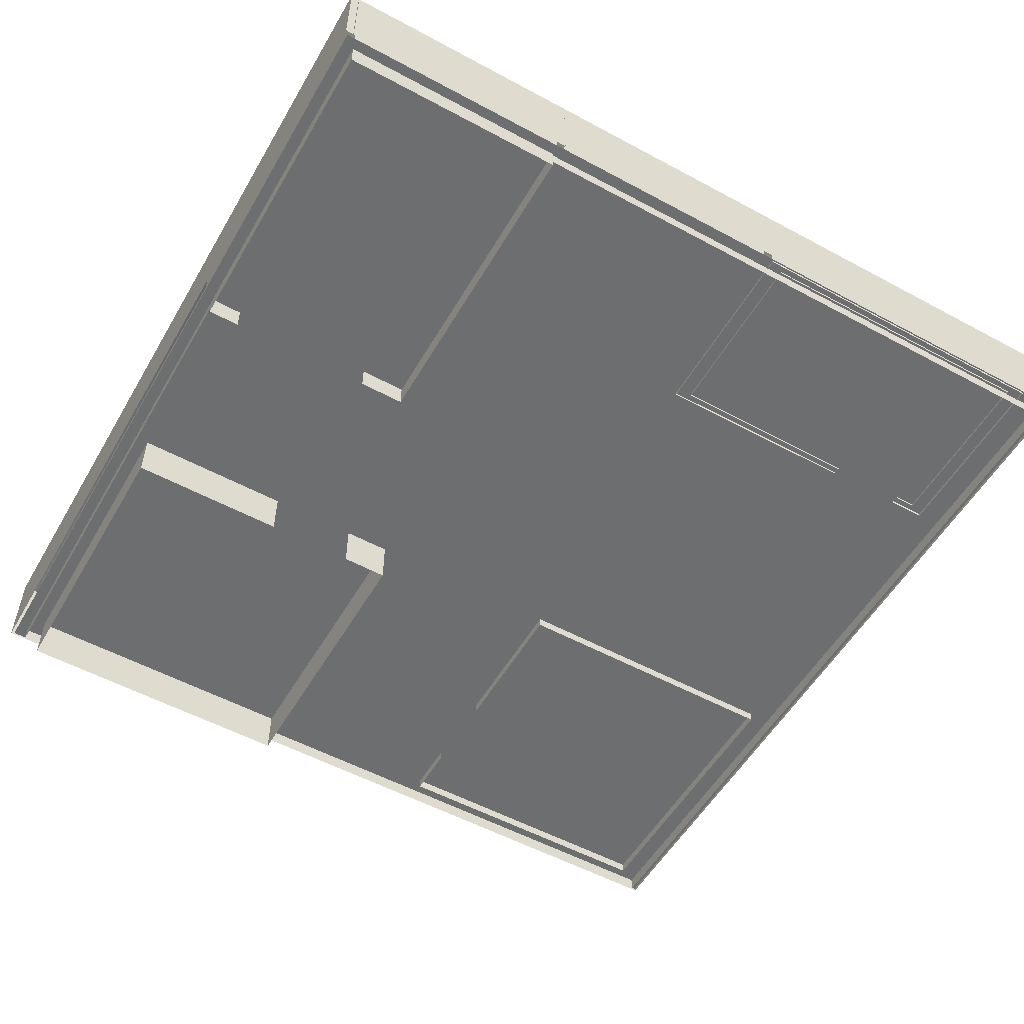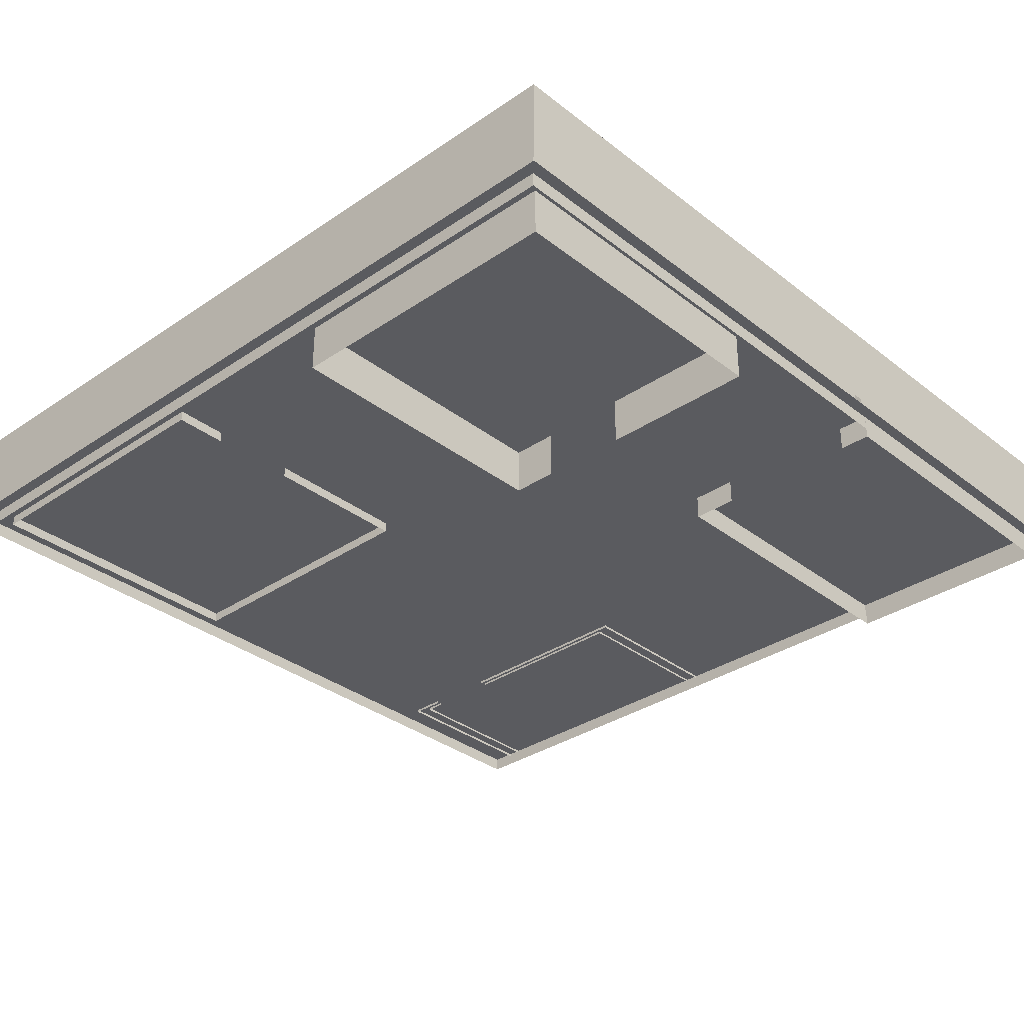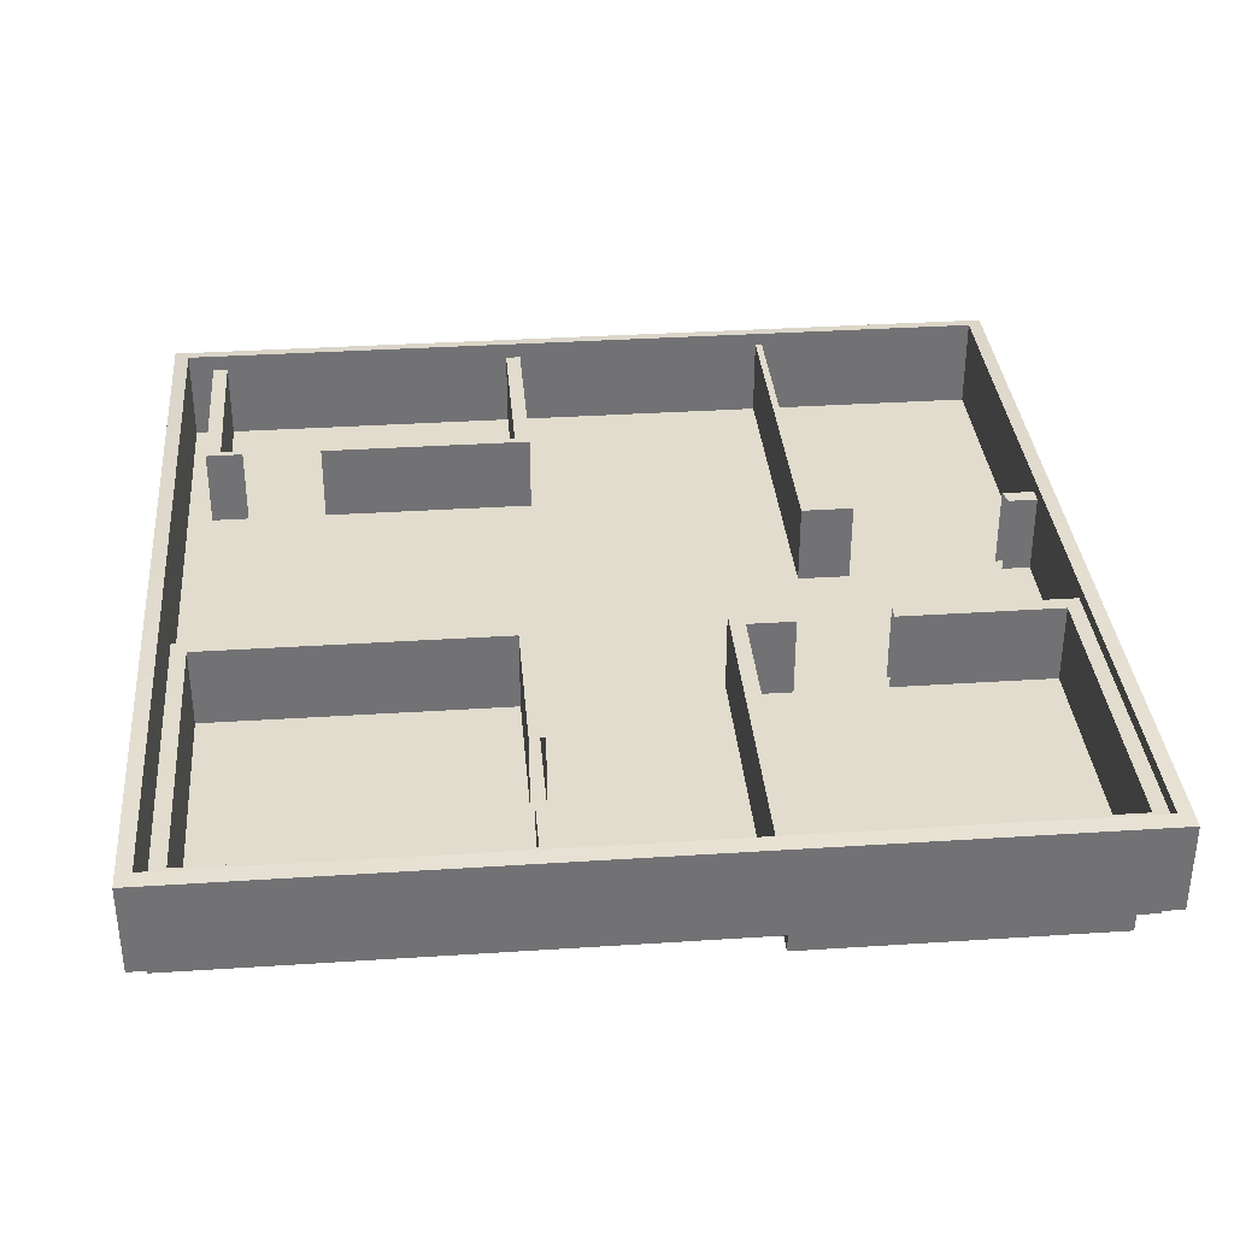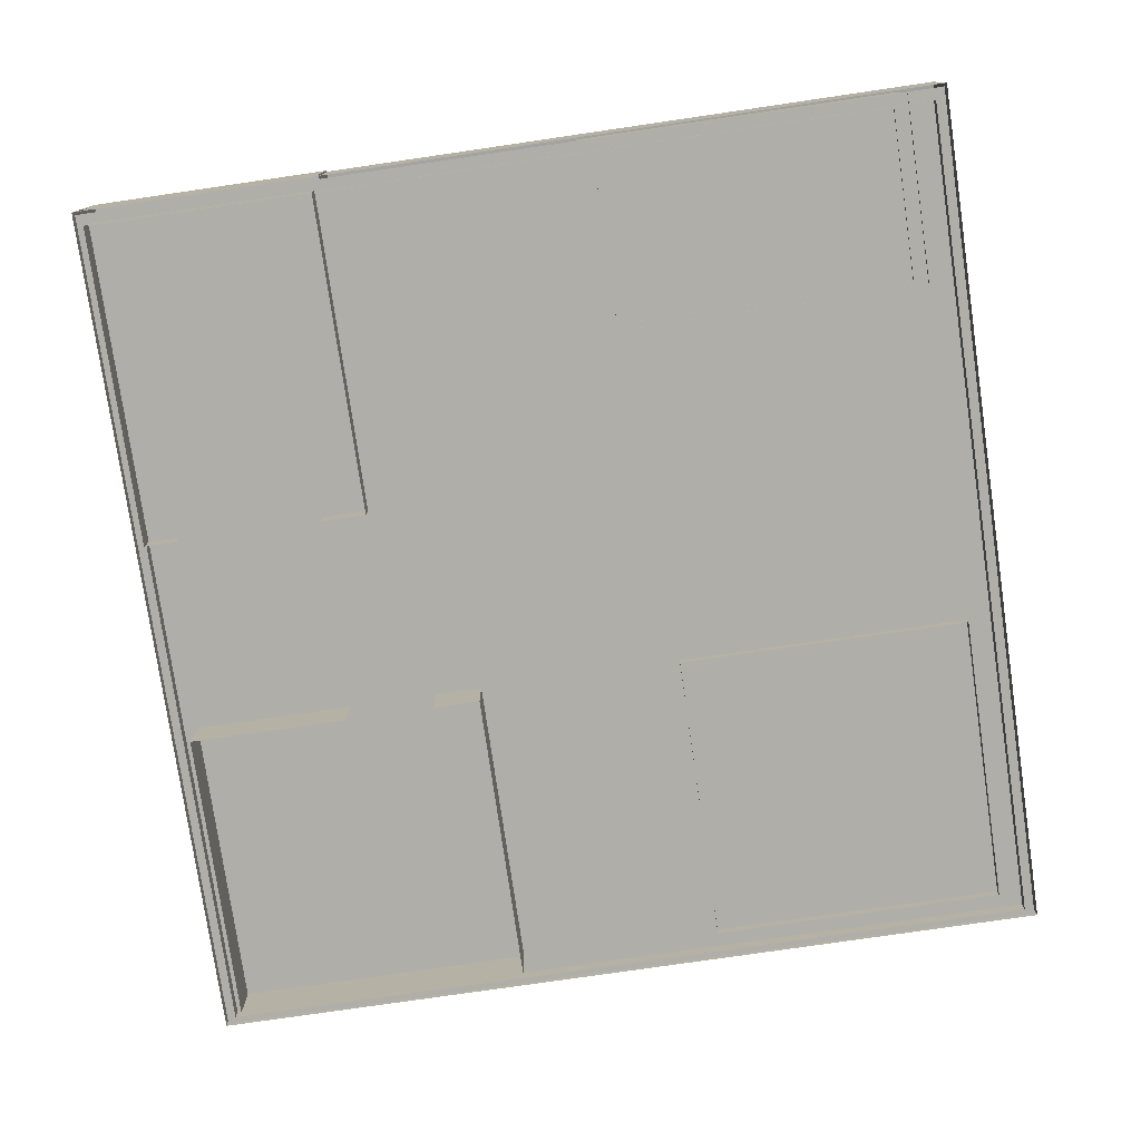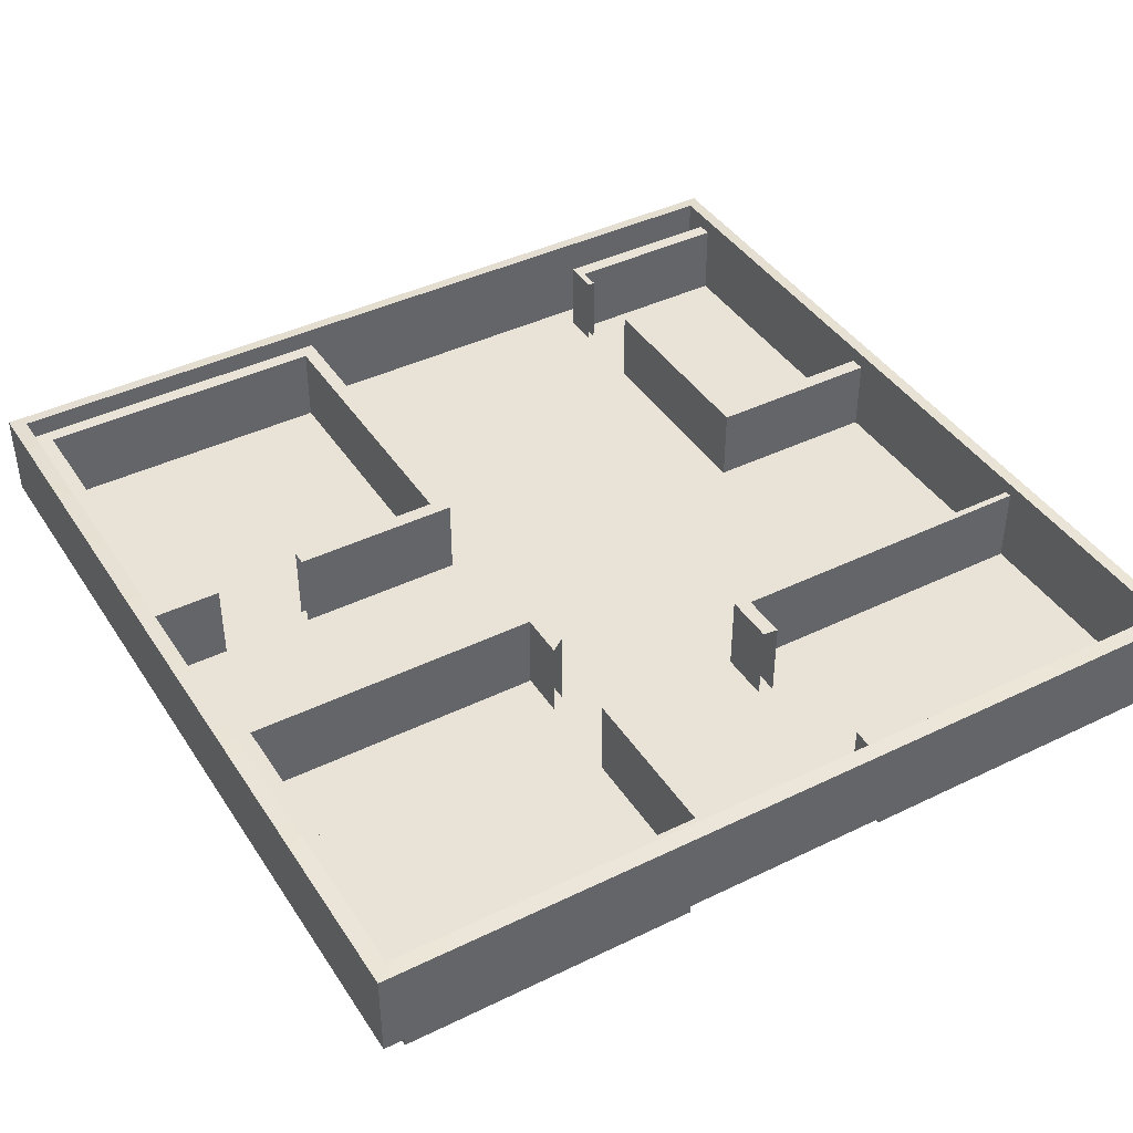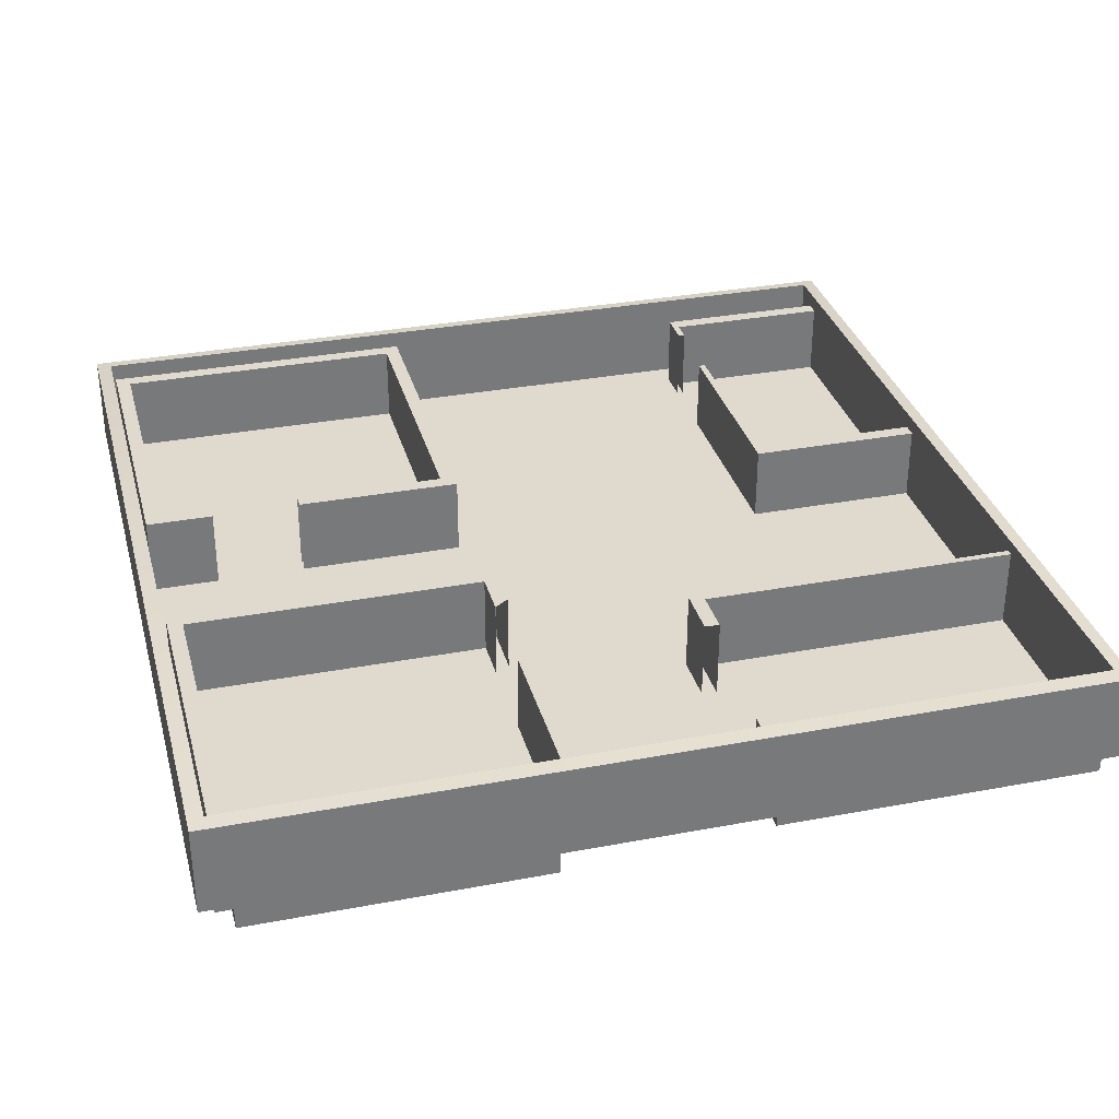
<metadata>
{"format":"obj","ext":"obj","renderer":"f3d","projection":"perspective","resolution":1024,"background":"white","views":[{"elev":-54.3,"azim":-29.8,"up":"+Y"},{"elev":-33.1,"azim":-136.9,"up":"+Y"},{"elev":34.7,"azim":175.0,"up":"+Y"},{"elev":-77.5,"azim":8.3,"up":"+Y"},{"elev":41.6,"azim":-120.4,"up":"+Y"},{"elev":32.6,"azim":-104.7,"up":"+Y"}]}
</metadata>
<code>
g default
v 90.49 17.54 98.54
v 90.49 17.54 55.32
v 15.58 17.54 98.54
v 15.58 17.54 55.32
v 87.09 17.54 96.98
v 87.09 17.54 56.88
v 18.98 17.54 56.88
v 18.98 17.54 96.98
v 90.49 -0.6467 98.54
v 90.49 -0.6467 55.32
v 15.58 -0.6467 55.32
v 15.58 -0.6467 98.54
v 87.09 -0.5482 96.98
v 87.09 -0.5482 56.88
v 18.98 -0.5482 56.88
v 18.98 -0.5482 96.98
v 82.14 -0.5482 56.88
v 82.14 17.54 56.88
v 82.14 17.54 55.32
v 82.14 -0.6467 55.32
v 63.98 -0.5482 56.88
v 63.98 17.54 56.88
v 63.98 17.54 55.32
v 63.98 -0.6467 55.32
v -97.79 18.3 99.91
v -42.81 18.3 99.91
v -97.79 18.3 18.81
v -42.81 18.3 18.81
v -96.23 18.3 96.5
v -44.37 18.3 96.5
v -44.37 18.3 22.21
v -96.23 18.3 22.21
v -97.79 0.111 99.91
v -42.81 0.111 99.91
v -42.81 0.111 18.81
v -97.79 0.111 18.81
v -96.23 -5.701 96.5
v -44.37 -5.701 96.5
v -44.37 -5.701 22.21
v -96.23 -5.701 22.21
v -54.53 0.111 18.81
v -54.53 18.3 18.81
v -55.02 18.3 22.21
v -55.02 -5.701 22.21
v -89.7 0.111 18.81
v -89.7 18.3 18.81
v -88.88 18.3 22.21
v -88.88 -5.701 22.21
v 19.1 18.3 -20.5
v 94.01 18.3 -20.5
v 19.1 18.3 -95.41
v 94.01 18.3 -95.41
v 22.5 18.3 -23.9
v 90.6 18.3 -23.9
v 90.6 18.3 -92
v 22.5 18.3 -92
v 19.1 0.111 -20.5
v 94.01 0.111 -20.5
v 94.01 0.111 -95.41
v 19.1 0.111 -95.41
v 22.5 -2.404 -23.9
v 90.6 -2.404 -23.9
v 90.6 -2.404 -92
v 22.5 -2.404 -92
v 19.1 0.111 -59.04
v 19.1 18.3 -59.04
v 22.5 18.3 -59.04
v 22.5 -2.404 -59.04
v 19.1 0.1111 -79.76
v 19.1 18.3 -79.76
v 22.5 18.3 -79.76
v 22.5 -2.404 -79.76
v -96.31 18.3 -20.5
v -21.4 18.3 -20.5
v -96.31 18.3 -95.41
v -21.4 18.3 -95.41
v -92.91 18.3 -23.9
v -24.8 18.3 -23.9
v -24.8 18.3 -92
v -92.91 18.3 -92
v -96.31 0.111 -20.5
v -21.4 0.111 -20.5
v -21.4 0.111 -95.41
v -96.31 0.111 -95.41
v -92.91 -11.25 -23.9
v -24.8 -11.25 -23.9
v -24.8 -11.25 -92
v -92.91 -11.25 -92
v -56.16 -11.25 -23.9
v -56.16 18.3 -23.9
v -56.16 18.3 -20.5
v -56.16 0.111 -20.5
v -35.54 -11.25 -23.9
v -35.54 18.3 -23.9
v -33.21 18.3 -20.5
v -33.21 0.111 -20.5
v -99.57 20.66 99.57
v 99.57 20.66 99.57
v -99.57 20.66 -99.57
v 99.57 20.66 -99.57
v -96.19 21.22 96.19
v 96.19 21.22 96.19
v 96.19 21.22 -96.19
v -96.19 21.22 -96.19
v -99.57 0.2952 99.57
v 99.57 0.2952 99.57
v 99.57 0.2952 -99.57
v -99.57 0.2952 -99.57
v -96.19 -3.358 96.19
v 96.19 -3.358 96.19
v 96.19 -3.358 -96.19
v -96.19 -3.358 -96.19
v -98.88 0 98.88
v -79.1 0 98.88
v -59.33 0 98.88
v -39.55 0 98.88
v -19.78 0 98.88
v 0 0 98.88
v 19.78 0 98.88
v 39.55 0 98.88
v 59.33 0 98.88
v 79.1 0 98.88
v 98.88 -1e-05 98.88
v -98.88 0 79.1
v -79.1 0 79.1
v -59.33 0 79.1
v -39.55 0 79.1
v -19.78 0 79.1
v 0 0 79.1
v 19.78 0 79.1
v 39.55 0 79.1
v 59.33 0 79.1
v 79.1 0 79.1
v 98.88 0 79.1
v -98.88 0 59.33
v -79.1 0 59.33
v -59.33 0 59.33
v -39.55 0 59.33
v -19.78 0 59.33
v 0 0 59.33
v 19.78 0 59.33
v 39.55 0 59.33
v 59.33 0 59.33
v 79.1 0 59.33
v 98.88 0 59.33
v -98.88 0 39.55
v -79.1 0 39.55
v -59.33 0 39.55
v -39.55 0 39.55
v -19.78 0 39.55
v 0 0 39.55
v 19.78 0 39.55
v 39.55 0 39.55
v 59.33 0 39.55
v 79.1 0 39.55
v 98.88 0 39.55
v -98.88 0 19.78
v -79.1 0 19.78
v -59.33 0 19.78
v -39.55 0 19.78
v -19.78 0 19.78
v 0 0 19.78
v 19.78 0 19.78
v 39.55 0 19.78
v 59.33 0 19.78
v 79.1 0 19.78
v 98.88 0 19.78
v -98.88 0 0
v -79.1 0 0
v -59.33 0 0
v -39.55 0 0
v -19.78 0 0
v 0 0 0
v 19.78 0 0
v 39.55 0 0
v 59.33 0 0
v 79.1 0 0
v 98.88 0 0
v -98.88 0 -19.78
v -79.1 0 -19.78
v -59.33 0 -19.78
v -39.55 0 -19.78
v -19.78 0 -19.78
v 0 0 -19.78
v 19.78 0 -19.78
v 39.55 0 -19.78
v 59.33 0 -19.78
v 79.1 0 -19.78
v 98.88 0 -19.78
v -98.88 0 -39.55
v -79.1 0 -39.55
v -59.33 0 -39.55
v -39.55 0 -39.55
v -19.78 0 -39.55
v 0 0 -39.55
v 19.78 0 -39.55
v 39.55 0 -39.55
v 59.33 0 -39.55
v 79.1 0 -39.55
v 98.88 0 -39.55
v -98.88 0 -59.33
v -79.1 0 -59.33
v -59.33 0 -59.33
v -39.55 0 -59.33
v -19.78 0 -59.33
v 0 0 -59.33
v 19.78 0 -59.33
v 39.55 0 -59.33
v 59.33 0 -59.33
v 79.1 0 -59.33
v 98.88 0 -59.33
v -98.88 0 -79.1
v -79.1 0 -79.1
v -59.33 0 -79.1
v -39.55 0 -79.1
v -19.78 0 -79.1
v 0 0 -79.1
v 19.78 0 -79.1
v 39.55 0 -79.1
v 59.33 0 -79.1
v 79.1 0 -79.1
v 98.88 0 -79.1
v -98.88 0 -98.88
v -79.1 0 -98.88
v -59.33 0 -98.88
v -39.55 0 -98.88
v -19.78 0 -98.88
v 0 0 -98.88
v 19.78 0 -98.88
v 39.55 0 -98.88
v 59.33 0 -98.88
v 79.1 0 -98.88
v 98.88 0 -98.88
g SM_Paredes:Mesh
f 9 10 2 1
f 3 4 11 12
f 23 24 11 4
f 12 9 1 3
f 1 2 6 5
f 22 23 4 7
f 4 3 8 7
f 3 1 5 8
f 5 6 14 13
f 21 22 7 15
f 7 8 16 15
f 8 5 13 16
f 6 18 17 14
f 2 19 18 6
f 10 20 19 2
f 33 34 26 25
f 41 42 28 35
f 34 35 28 26
f 36 33 25 27
f 25 26 30 29
f 26 28 31 30
f 28 42 43 31
f 27 25 29 32
f 29 30 38 37
f 30 31 39 38
f 31 43 44 39
f 32 29 37 40
f 27 46 45 36
f 47 46 27 32
f 48 47 32 40
f 57 58 50 49
f 51 52 59 60
f 58 59 52 50
f 60 69 70 51
f 49 50 54 53
f 50 52 55 54
f 52 51 56 55
f 51 70 71 56
f 53 54 62 61
f 54 55 63 62
f 55 56 64 63
f 56 71 72 64
f 66 65 57 49
f 67 66 49 53
f 68 67 53 61
f 95 96 82 74
f 75 76 83 84
f 82 83 76 74
f 84 81 73 75
f 94 95 74 78
f 74 76 79 78
f 76 75 80 79
f 75 73 77 80
f 93 94 78 86
f 78 79 87 86
f 79 80 88 87
f 80 77 85 88
f 77 90 89 85
f 73 91 90 77
f 81 92 91 73
f 105 106 98 97
f 99 100 107 108
f 106 107 100 98
f 108 105 97 99
f 97 98 102 101
f 98 100 103 102
f 100 99 104 103
f 99 97 101 104
f 101 102 110 109
f 102 103 111 110
f 103 104 112 111
f 104 101 109 112
f 113 114 125 124
f 114 115 126 125
f 115 116 127 126
f 116 117 128 127
f 117 118 129 128
f 118 119 130 129
f 119 120 131 130
f 120 121 132 131
f 121 122 133 132
f 122 123 134 133
f 124 125 136 135
f 125 126 137 136
f 126 127 138 137
f 127 128 139 138
f 128 129 140 139
f 129 130 141 140
f 130 131 142 141
f 131 132 143 142
f 132 133 144 143
f 133 134 145 144
f 135 136 147 146
f 136 137 148 147
f 137 138 149 148
f 138 139 150 149
f 139 140 151 150
f 140 141 152 151
f 141 142 153 152
f 142 143 154 153
f 143 144 155 154
f 144 145 156 155
f 146 147 158 157
f 147 148 159 158
f 148 149 160 159
f 149 150 161 160
f 150 151 162 161
f 151 152 163 162
f 152 153 164 163
f 153 154 165 164
f 154 155 166 165
f 155 156 167 166
f 157 158 169 168
f 158 159 170 169
f 159 160 171 170
f 160 161 172 171
f 161 162 173 172
f 162 163 174 173
f 163 164 175 174
f 164 165 176 175
f 165 166 177 176
f 166 167 178 177
f 168 169 180 179
f 169 170 181 180
f 170 171 182 181
f 171 172 183 182
f 172 173 184 183
f 173 174 185 184
f 174 175 186 185
f 175 176 187 186
f 176 177 188 187
f 177 178 189 188
f 179 180 191 190
f 180 181 192 191
f 181 182 193 192
f 182 183 194 193
f 183 184 195 194
f 184 185 196 195
f 185 186 197 196
f 186 187 198 197
f 187 188 199 198
f 188 189 200 199
f 190 191 202 201
f 191 192 203 202
f 192 193 204 203
f 193 194 205 204
f 194 195 206 205
f 195 196 207 206
f 196 197 208 207
f 197 198 209 208
f 198 199 210 209
f 199 200 211 210
f 201 202 213 212
f 202 203 214 213
f 203 204 215 214
f 204 205 216 215
f 205 206 217 216
f 206 207 218 217
f 207 208 219 218
f 208 209 220 219
f 209 210 221 220
f 210 211 222 221
f 212 213 224 223
f 213 214 225 224
f 214 215 226 225
f 215 216 227 226
f 216 217 228 227
f 217 218 229 228
f 218 219 230 229
f 219 220 231 230
f 220 221 232 231
f 221 222 233 232

</code>
